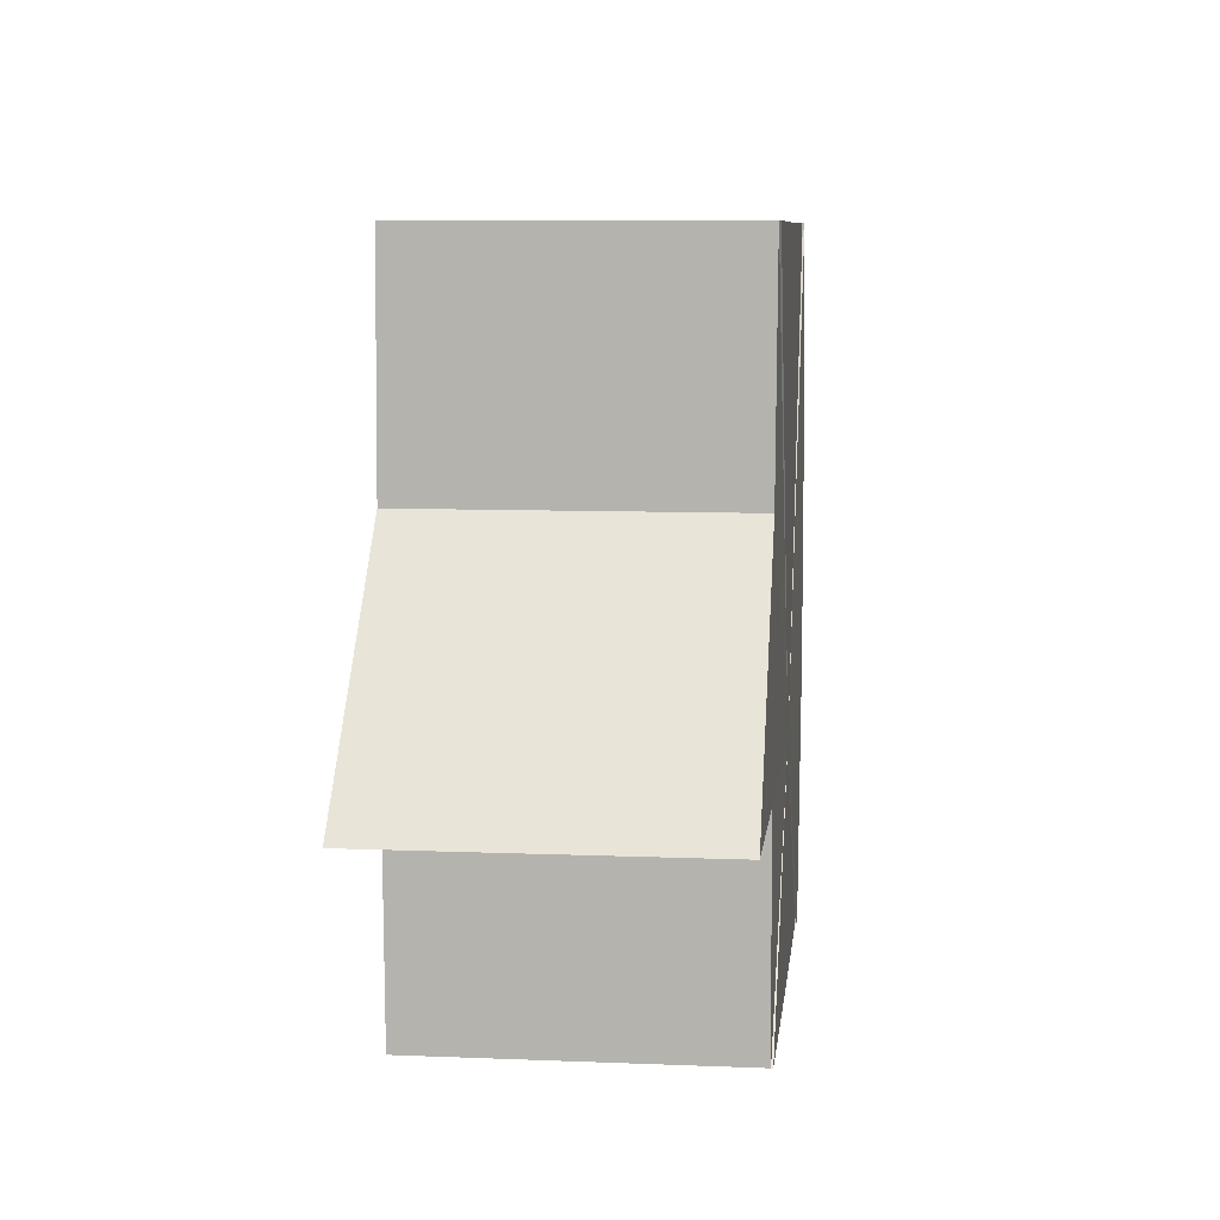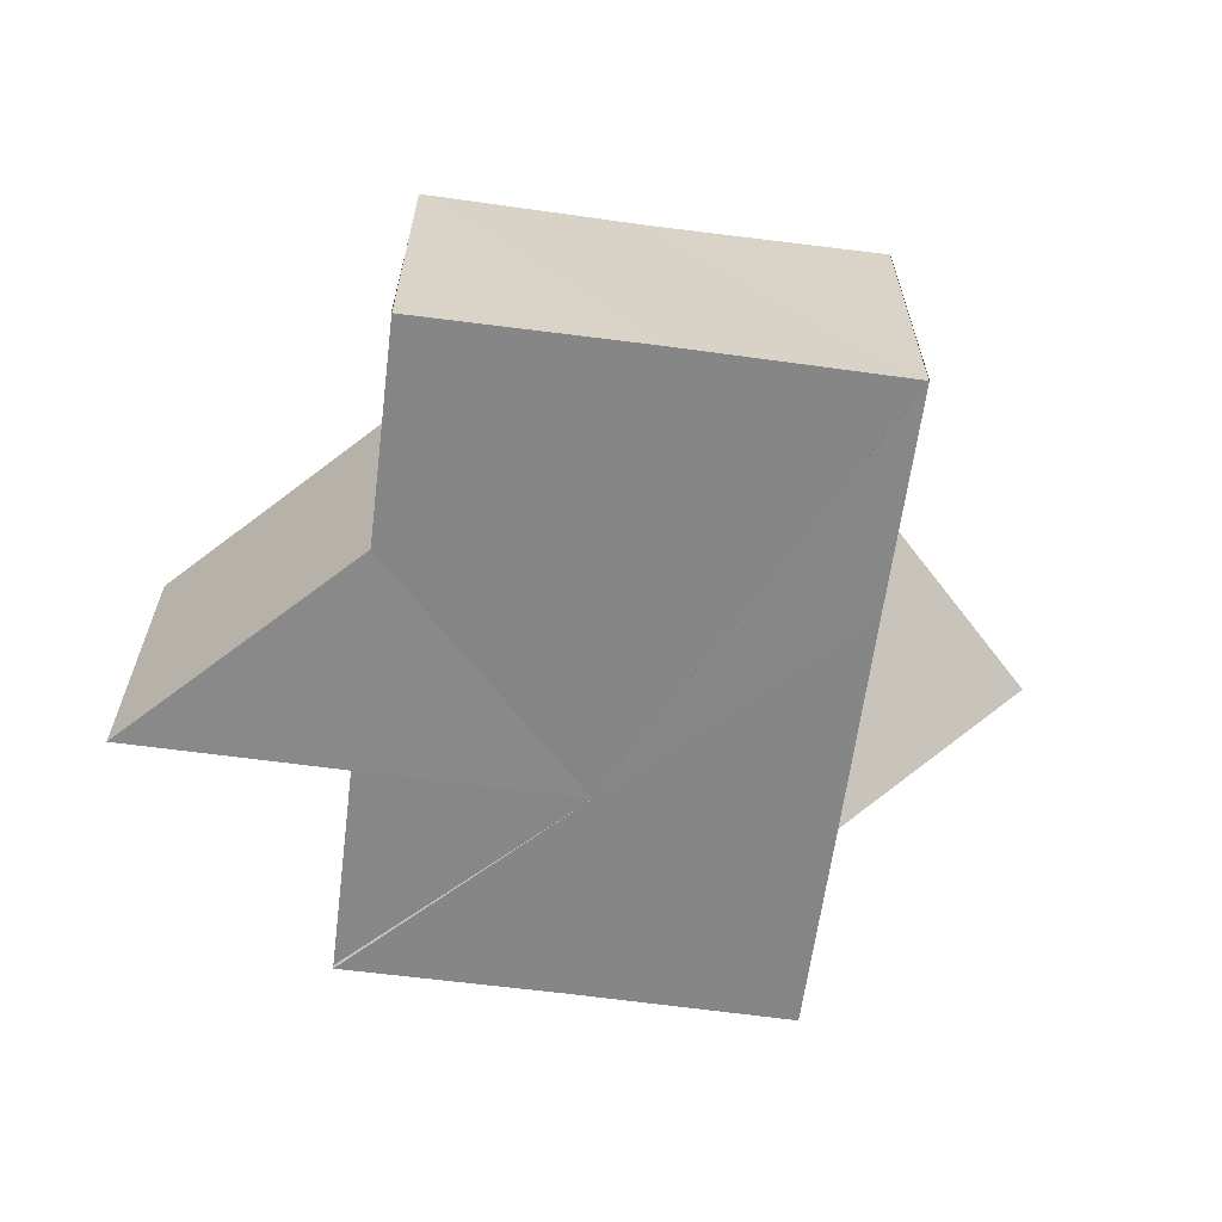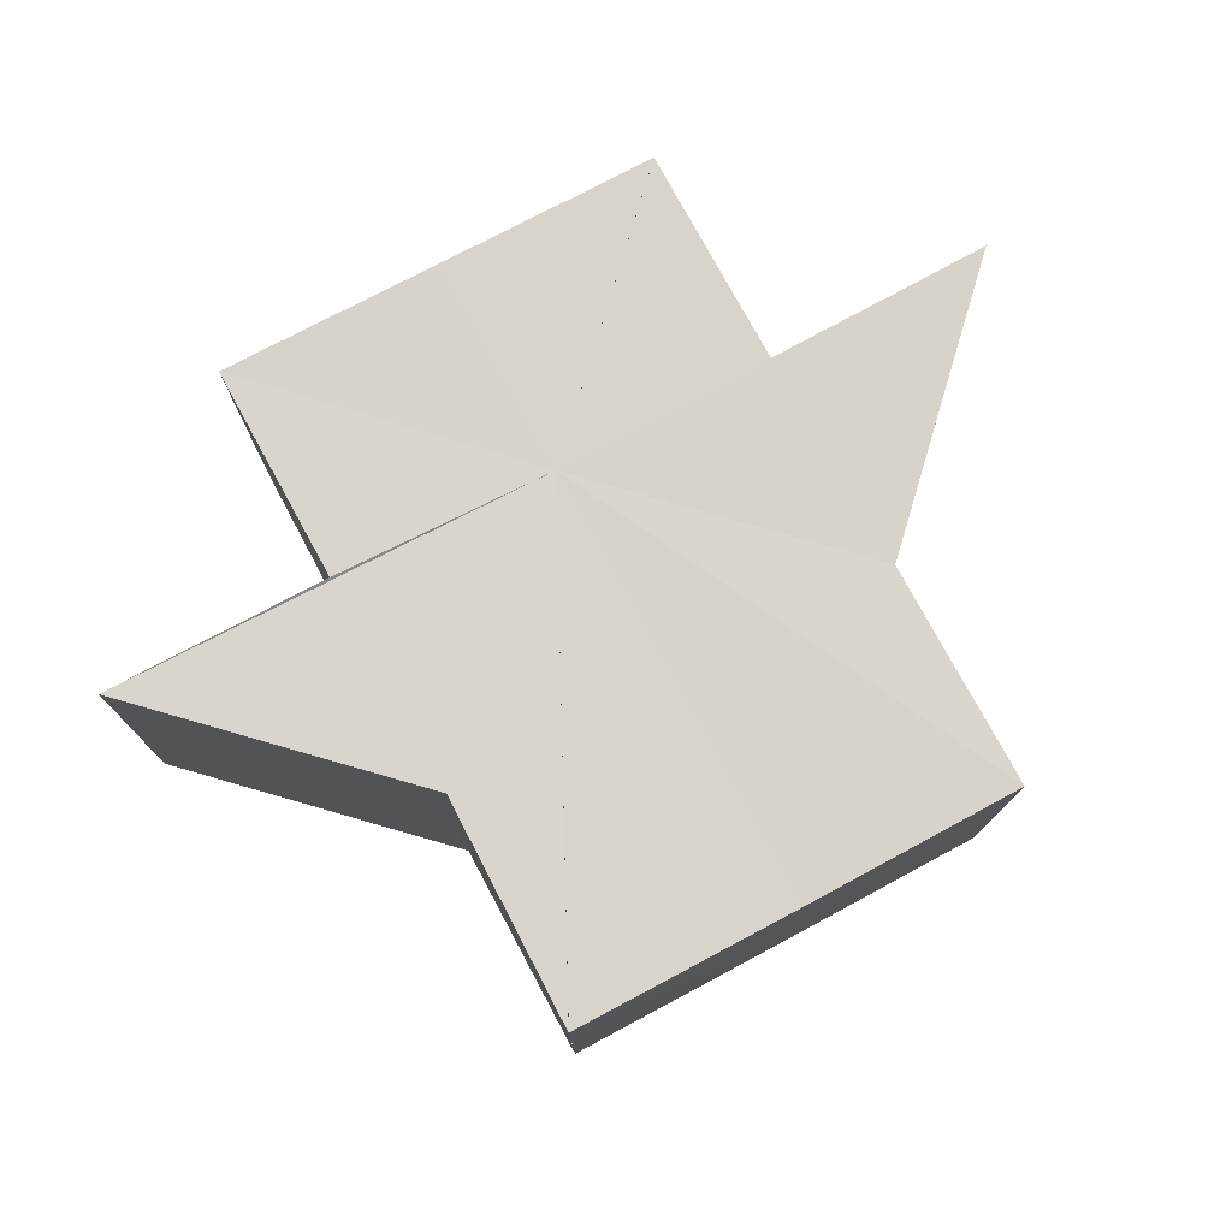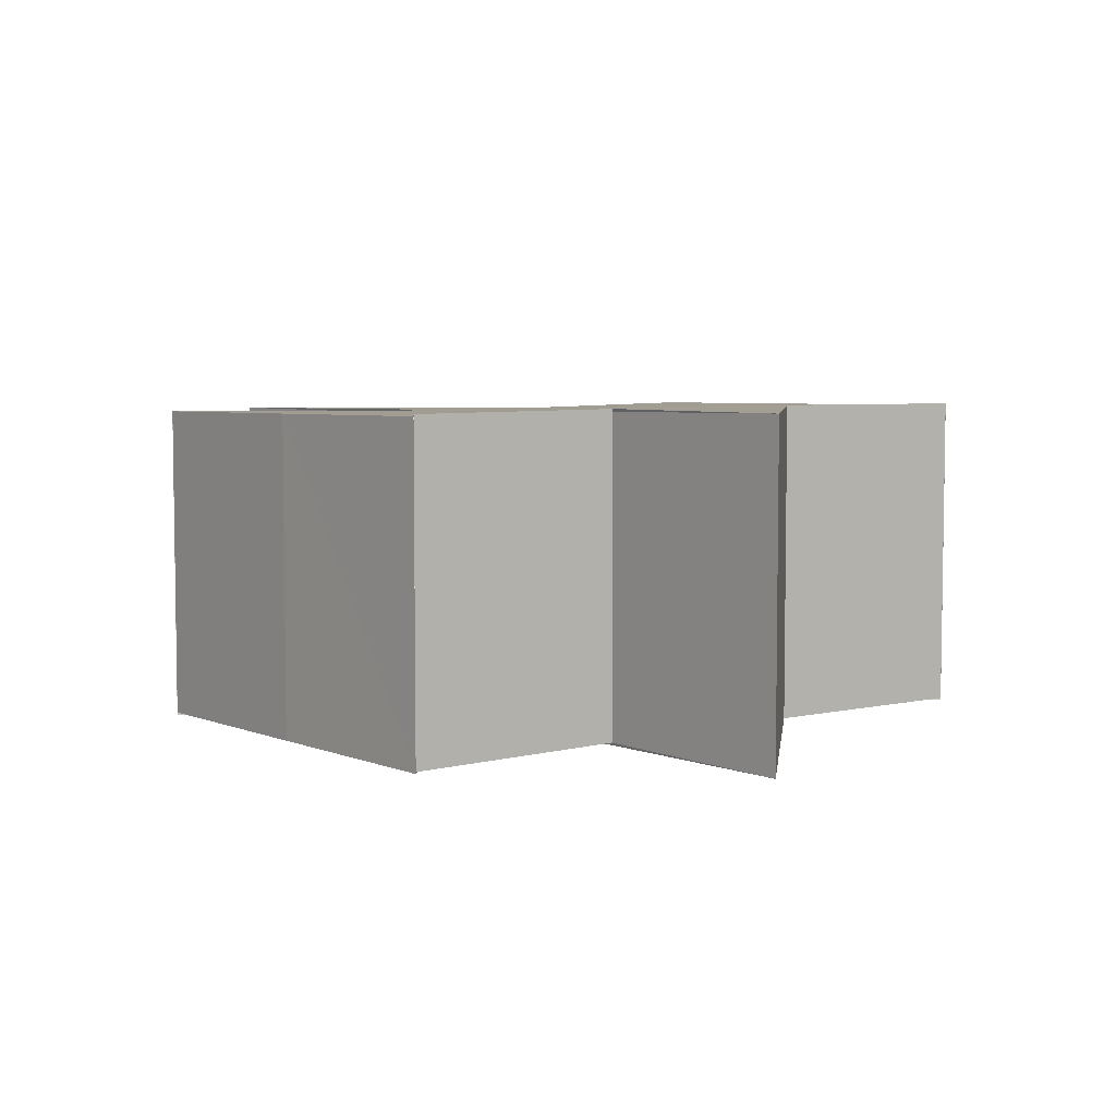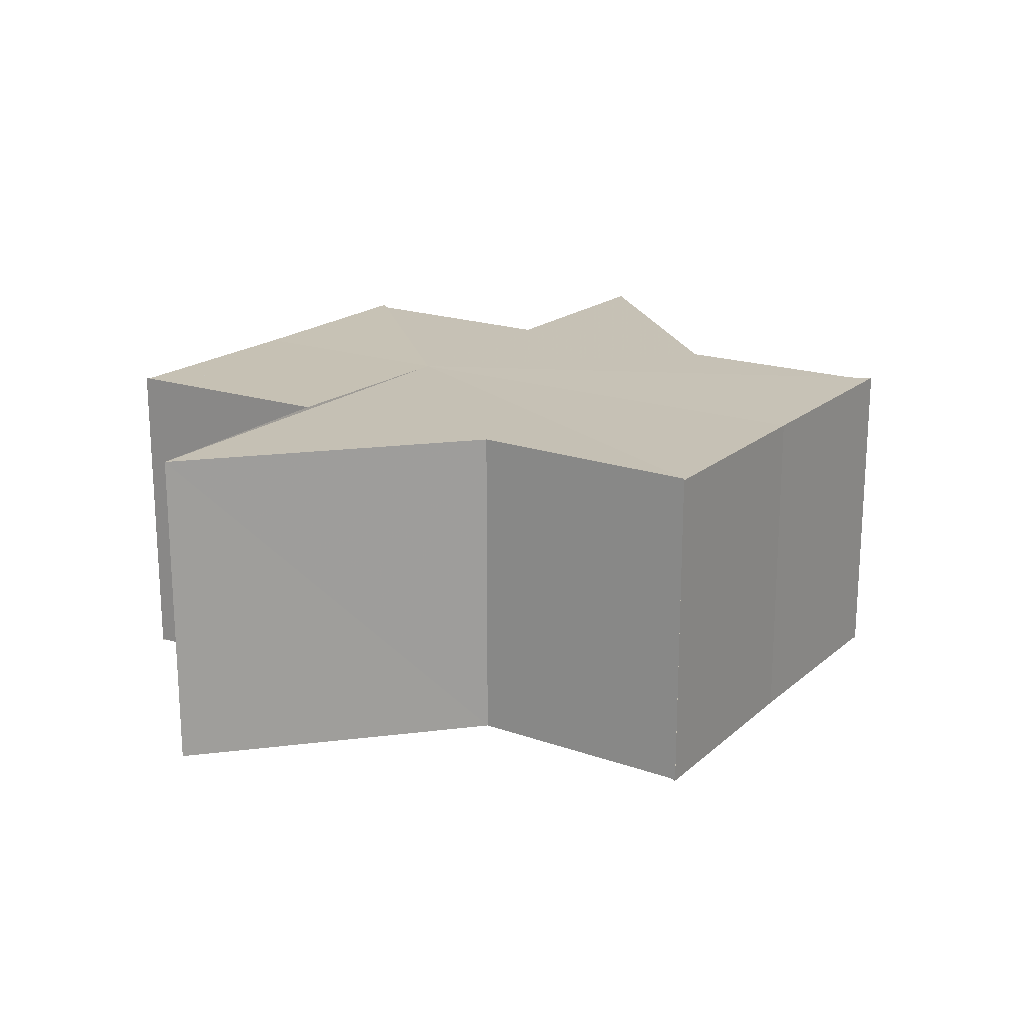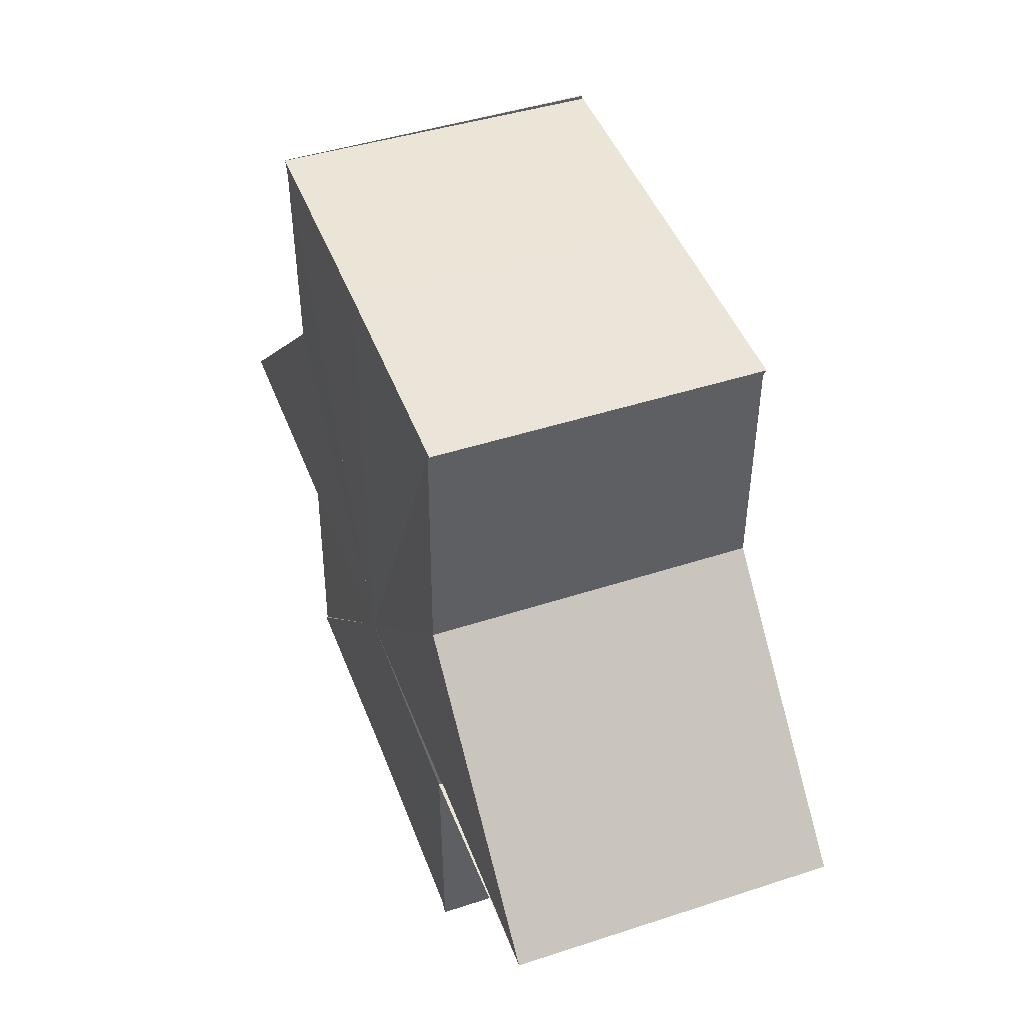
<metadata>
{"format":"obj","ext":"obj","renderer":"f3d","projection":"perspective","resolution":1024,"background":"white","views":[{"elev":8.2,"azim":95.7,"up":"+Y"},{"elev":-62.2,"azim":172.6,"up":"+Z"},{"elev":76.0,"azim":151.7,"up":"+Z"},{"elev":5.4,"azim":52.4,"up":"+Z"},{"elev":19.3,"azim":122.3,"up":"+Z"},{"elev":45.3,"azim":69.3,"up":"+Y"}]}
</metadata>
<code>
o 29992
v 2208 1893 6.133
v 2208 1893 6.119
v 2208 1893 6.133
v 2208 1893 6.119
v 2208 1893 6.119
v 2208 1893 6.119
v 2208 1893 6.119
v 2208 1893 6.119
v 2208 1893 6.119
v 2208 1893 6.119
v 2208 1893 6.119
v 2208 1893 6.119
v 2208 1893 6.119
v 2208 1893 6.119
v 2208 1893 6.119
v 2208 1893 6.119
v 2208 1893 6.119
v 2208 1893 6.119
v 2208 1893 6.119
v 2208 1893 6.119
v 2208 1893 6.119
v 2208 1893 6.133
v 2208 1893 6.119
v 2208 1893 6.133
v 2208 1893 6.133
v 2208 1893 6.133
v 2208 1893 6.133
v 2208 1893 6.133
v 2208 1893 6.133
v 2208 1893 6.133
v 2208 1893 6.119
v 2208 1893 6.133
v 2208 1893 6.119
v 2208 1893 6.133
v 2208 1893 6.133
v 2208 1893 6.133
v 2208 1893 6.133
v 2208 1893 6.119
v 2208 1893 6.119
v 2208 1893 6.119
v 2208 1893 6.133
v 2208 1893 6.133
v 2208 1893 6.133
v 2208 1893 6.119
v 2208 1893 6.133
v 2208 1893 6.133
v 2208 1893 6.133
v 2208 1893 6.119
v 2208 1893 6.133
v 2208 1893 6.119
v 2208 1893 6.133
v 2208 1893 6.133
v 2208 1893 6.133
v 2208 1893 6.119
v 2208 1893 6.133
v 2208 1893 6.119
v 2208 1893 6.133
v 2208 1893 6.119
v 2208 1893 6.119
v 2208 1893 6.133
v 2208 1893 6.119
v 2208 1893 6.133
v 2208 1893 6.119
v 2208 1893 6.119
v 2208 1893 6.119
v 2208 1893 6.119
v 2208 1893 6.119
v 2208 1893 6.119
v 2208 1893 6.119
v 2208 1893 6.119
v 2208 1893 6.133
v 2208 1893 6.119
v 2208 1893 6.133
v 2208 1893 6.119
v 2208 1893 6.119
v 2208 1893 6.119
v 2208 1893 6.133
v 2208 1893 6.119
v 2208 1893 6.133
v 2208 1893 6.119
v 2208 1893 6.119
v 2208 1893 6.119
v 2208 1893 6.133
v 2208 1893 6.119
v 2208 1893 6.119
v 2208 1893 6.133
v 2208 1893 6.119
v 2208 1893 6.133
v 2208 1893 6.119
v 2208 1893 6.133
v 2208 1893 6.119
v 2208 1893 6.133
v 2208 1893 6.133
v 2208 1893 6.133
v 2208 1893 6.133
v 2208 1893 6.133
v 2208 1893 6.133
v 2208 1893 6.133
v 2208 1893 6.133
v 2208 1893 6.133
v 2208 1893 6.133
v 2208 1893 6.133
v 2208 1893 6.133
v 2208 1893 6.133
v 2208 1893 6.133
v 2208 1893 6.133
f 1 2 3
f 4 5 2
f 4 6 7
f 4 8 9
f 4 10 11
f 12 7 13
f 12 9 14
f 12 11 15
f 12 16 17
f 18 19 16
f 20 21 22
f 22 23 24
f 25 26 22
f 25 27 28
f 25 29 30
f 30 31 32
f 32 33 34
f 25 35 36
f 37 38 36
f 39 40 37
f 25 41 42
f 43 44 42
f 25 45 43
f 25 46 47
f 47 48 49
f 49 50 51
f 25 52 53
f 53 54 55
f 55 56 57
f 58 59 60
f 59 61 62
f 63 58 64
f 63 65 66
f 63 67 39
f 63 68 69
f 68 70 71
f 70 72 73
f 63 74 75
f 74 76 77
f 76 78 79
f 63 80 81
f 80 82 83
f 84 85 86
f 85 87 88
f 86 89 90
f 90 91 92
f 93 94 95
f 96 95 97
f 93 98 99
f 96 99 100
f 93 101 102
f 96 102 103
f 93 104 105
f 96 105 106

</code>
